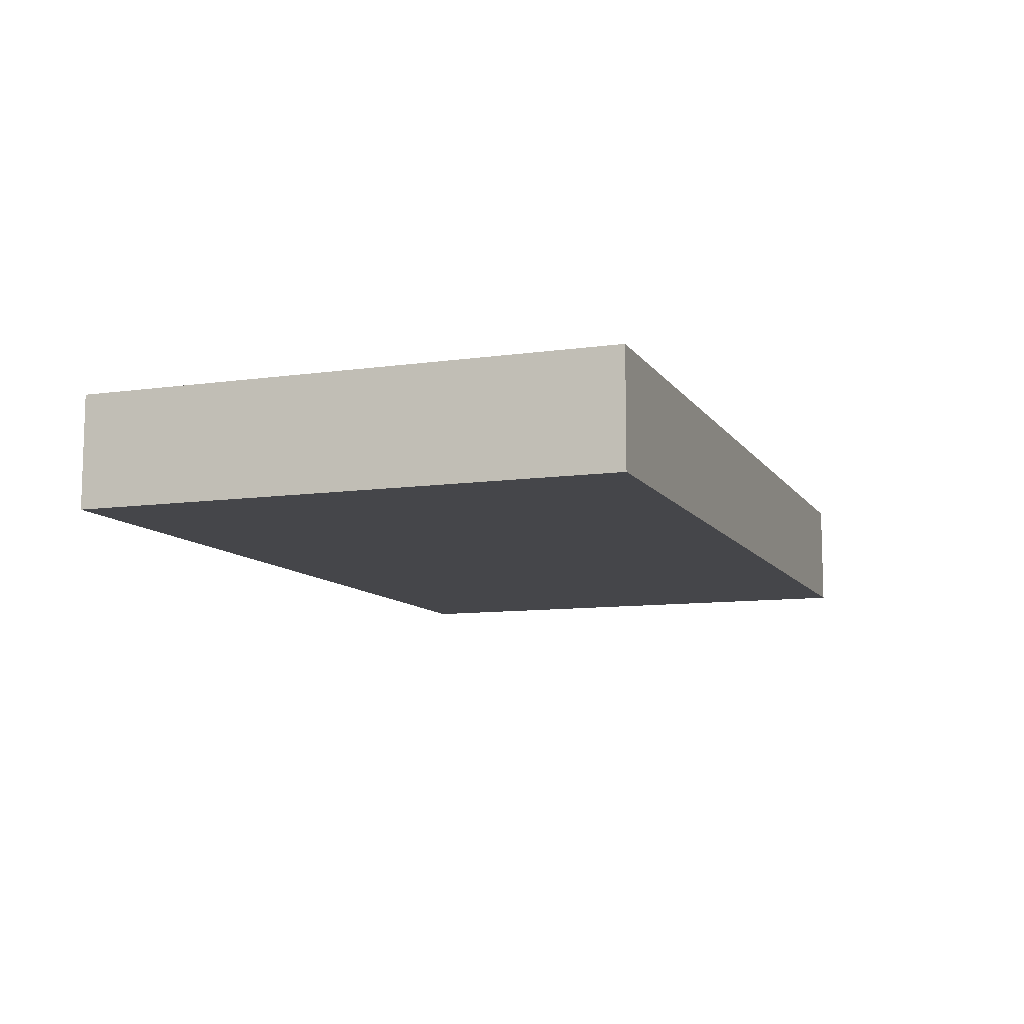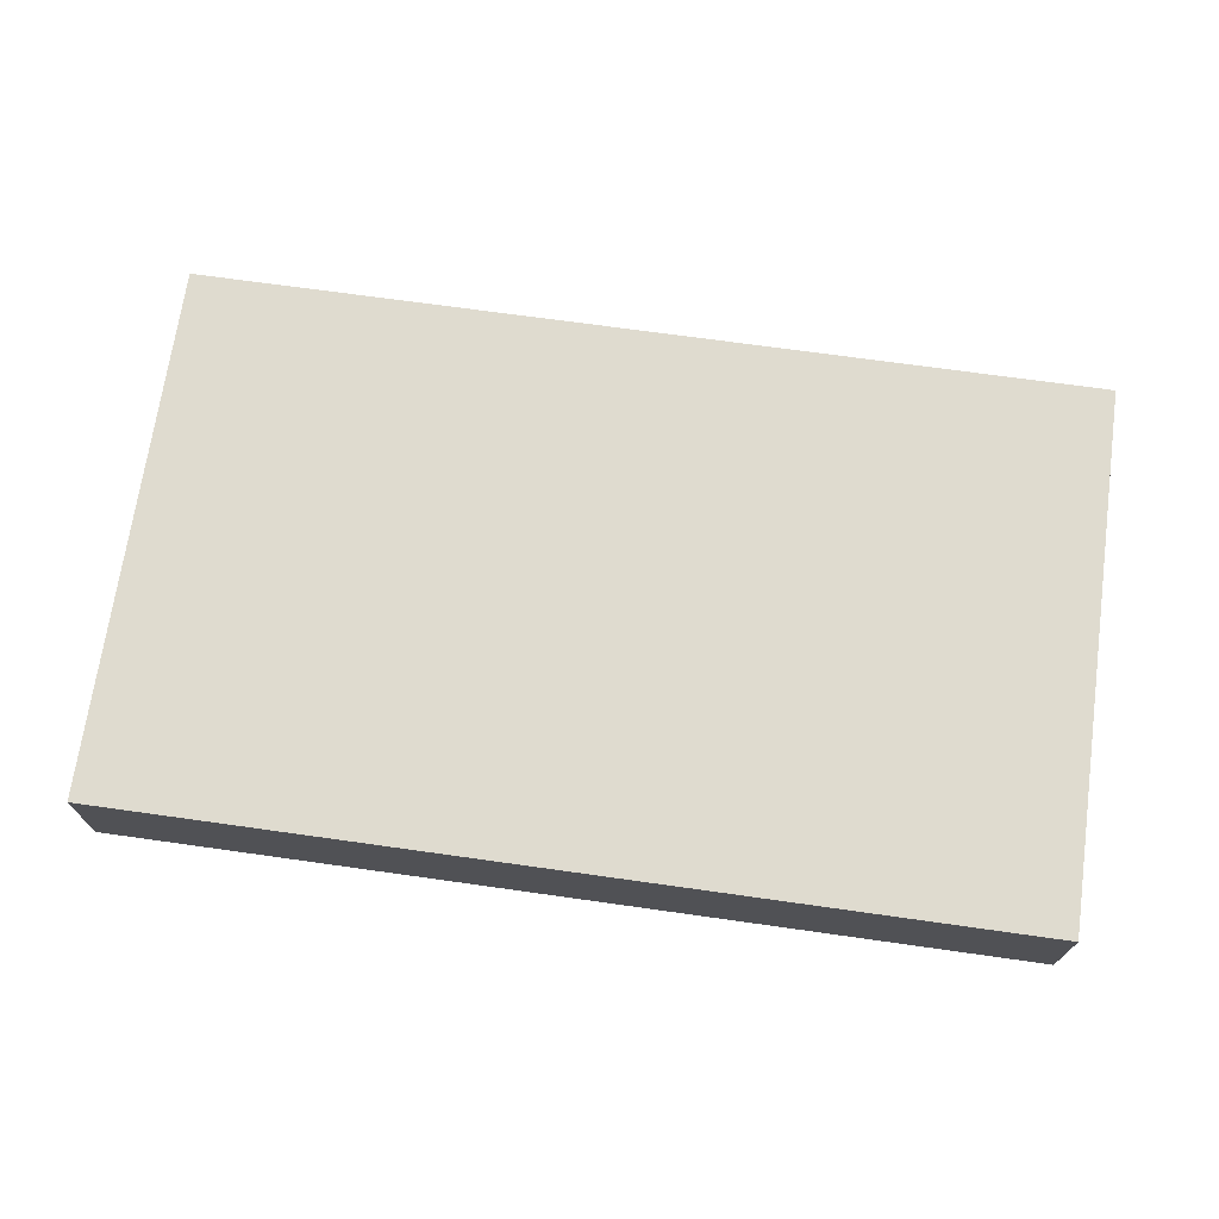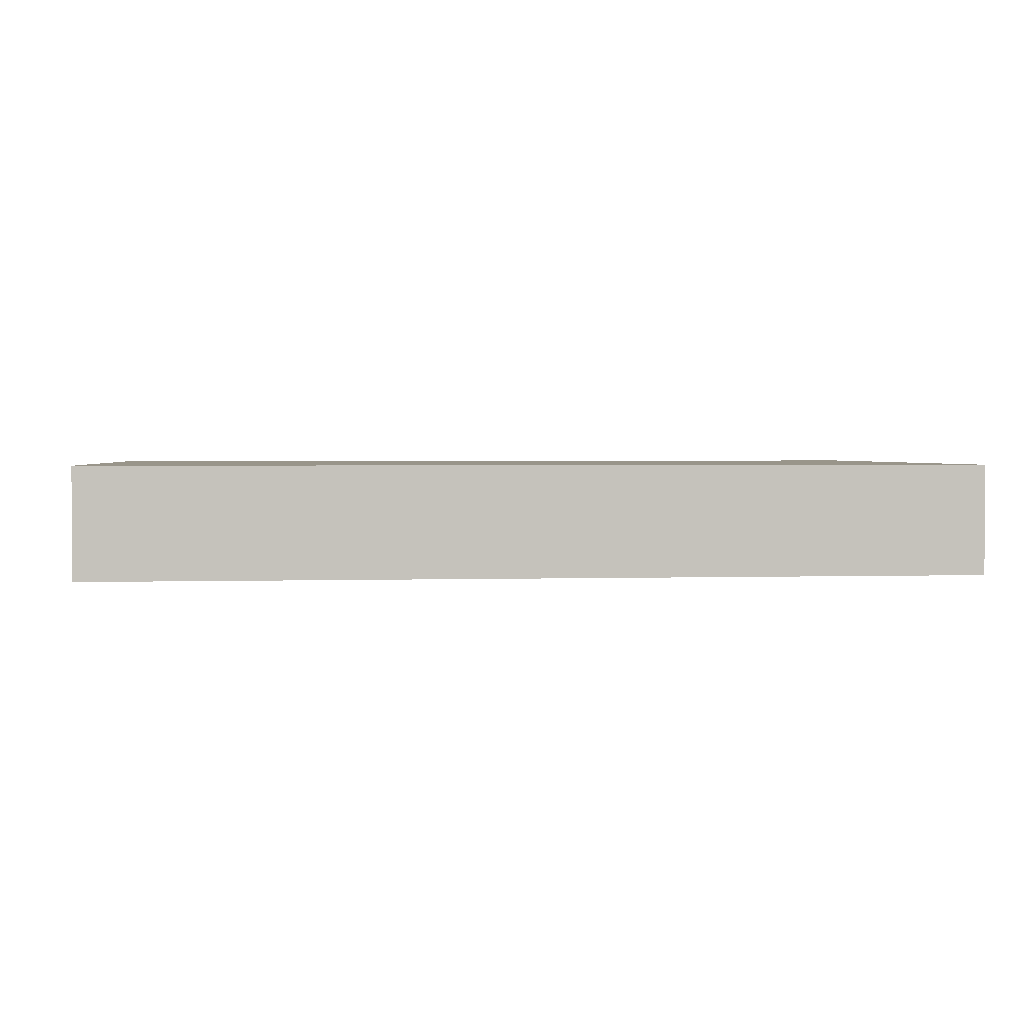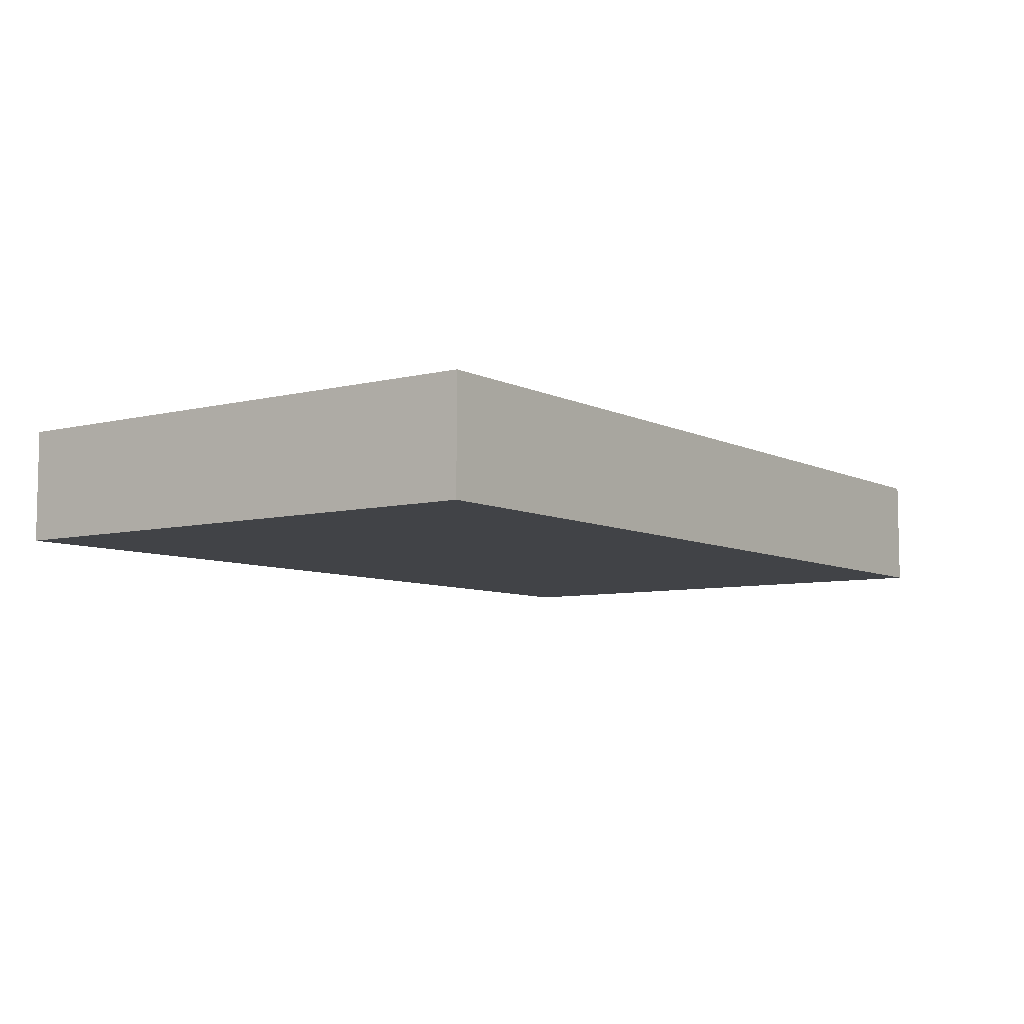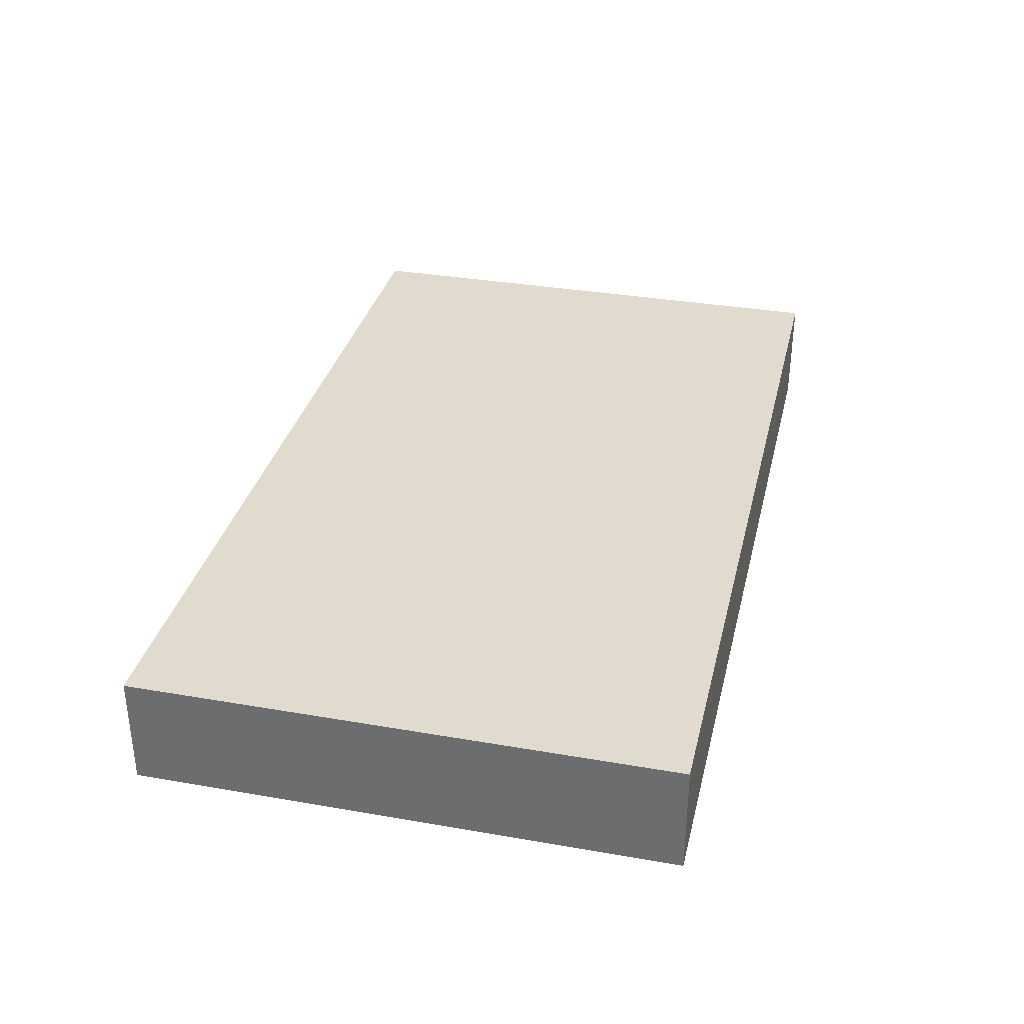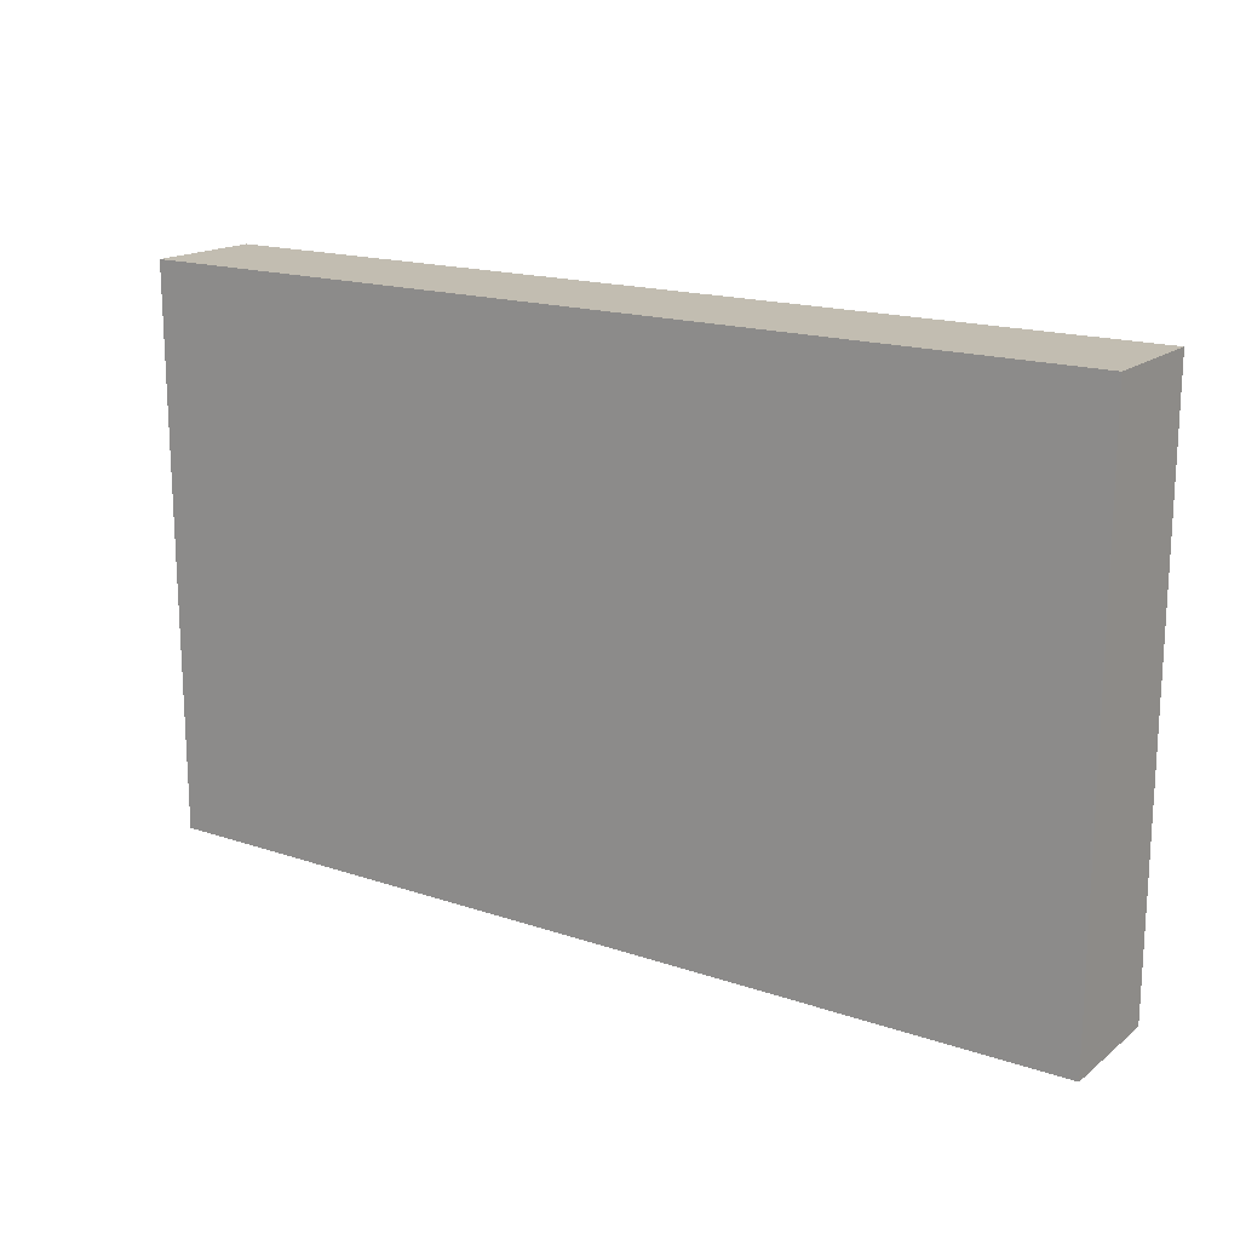
<metadata>
{"format":"obj","ext":"obj","renderer":"f3d","projection":"perspective","resolution":1024,"background":"white","views":[{"elev":-9.9,"azim":110.1,"up":"+Y"},{"elev":70.4,"azim":8.0,"up":"+Y"},{"elev":2.1,"azim":-6.0,"up":"+Y"},{"elev":-7.2,"azim":125.8,"up":"+Y"},{"elev":33.7,"azim":-76.7,"up":"+Y"},{"elev":16.9,"azim":34.3,"up":"+Z"}]}
</metadata>
<code>
o Cube.045_Cube.047
v 2.593 5.538 -0.6045
v 3.086 5.538 -0.8972
v 3.086 5.538 -0.6045
v 2.593 5.477 -0.8972
v 3.086 5.477 -0.8972
v 2.593 5.538 -0.8972
v 2.593 5.477 -0.6045
v 3.086 5.477 -0.6045
f 1 3 2
f 2 5 4
f 6 4 7
f 8 7 4
f 3 8 5
f 1 7 8
f 1 2 6
f 2 4 6
f 6 7 1
f 8 4 5
f 3 5 2
f 1 8 3

</code>
